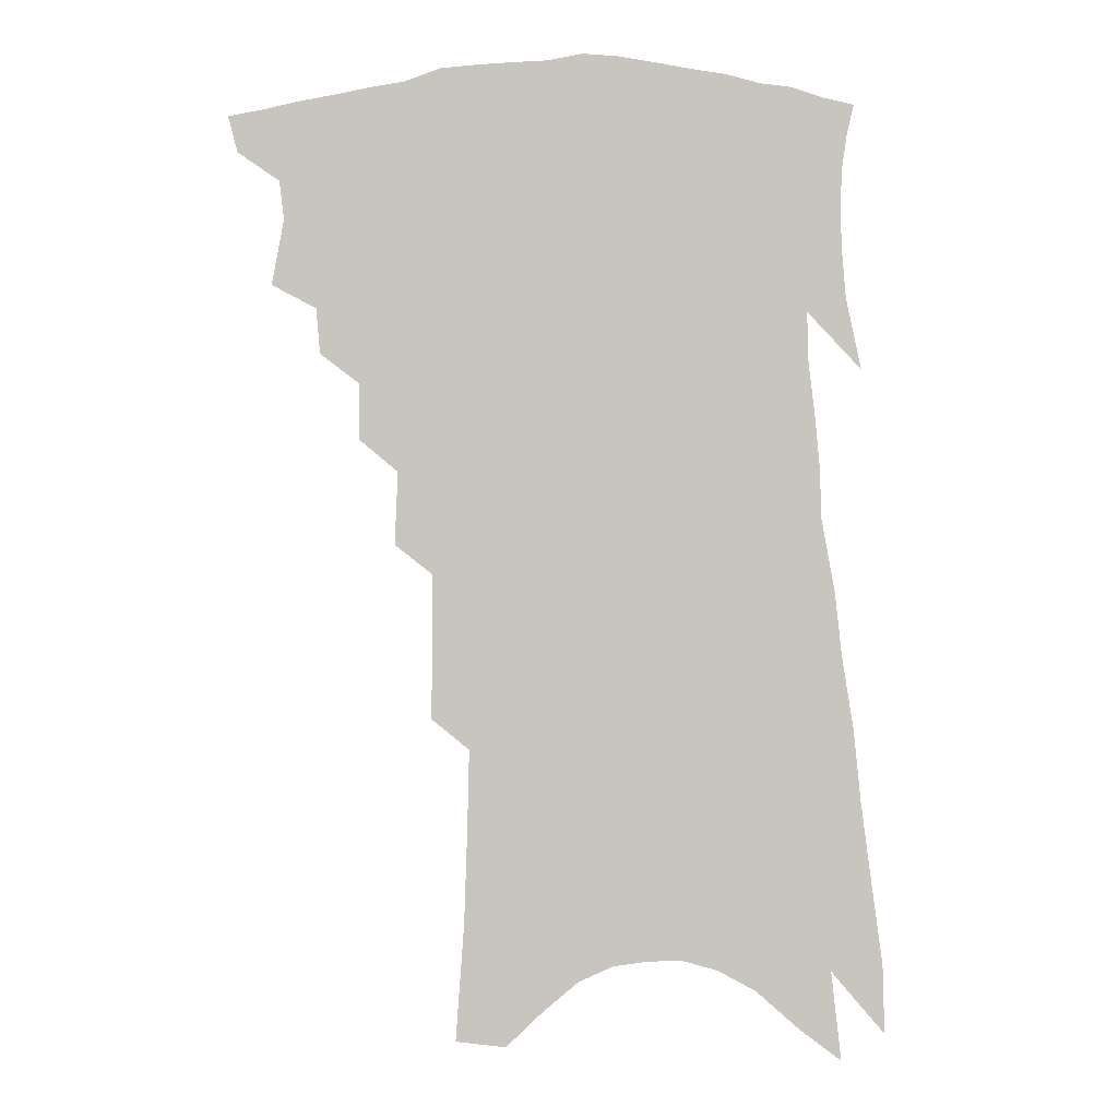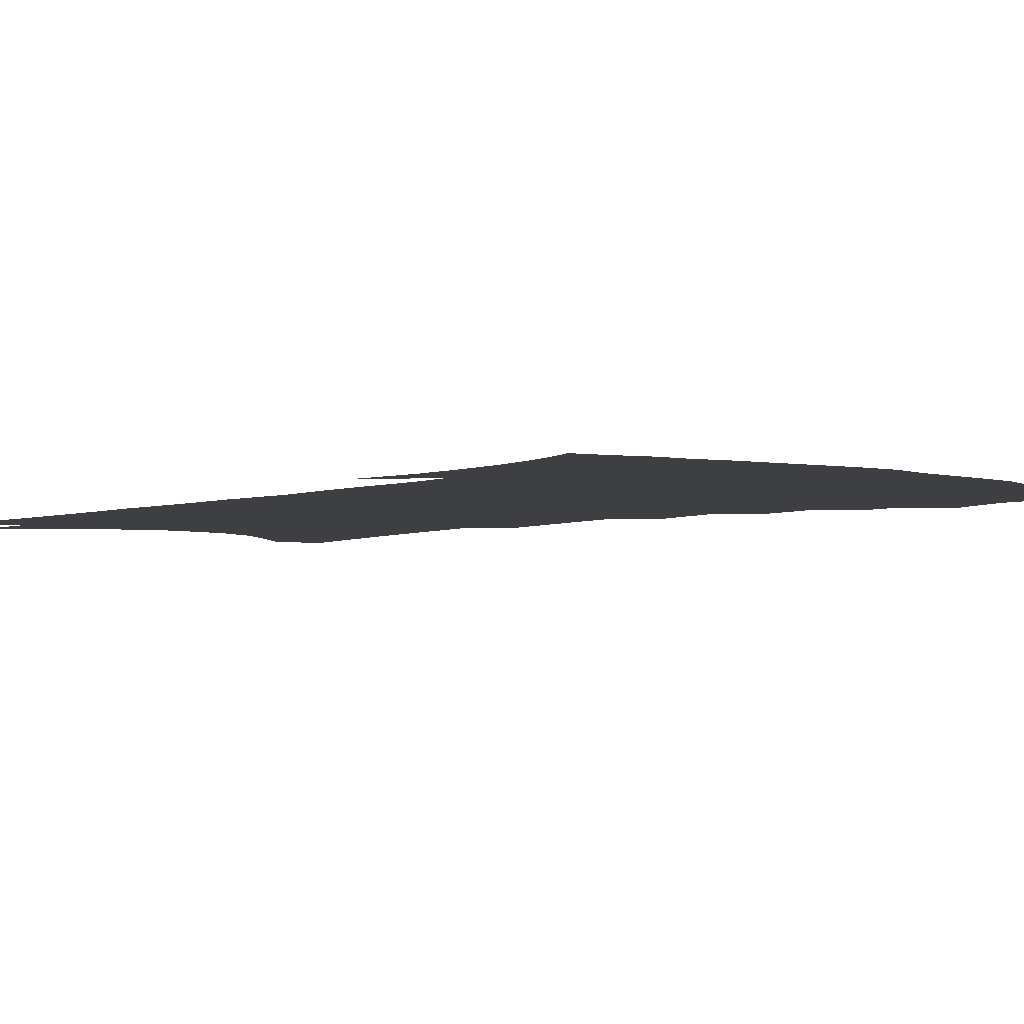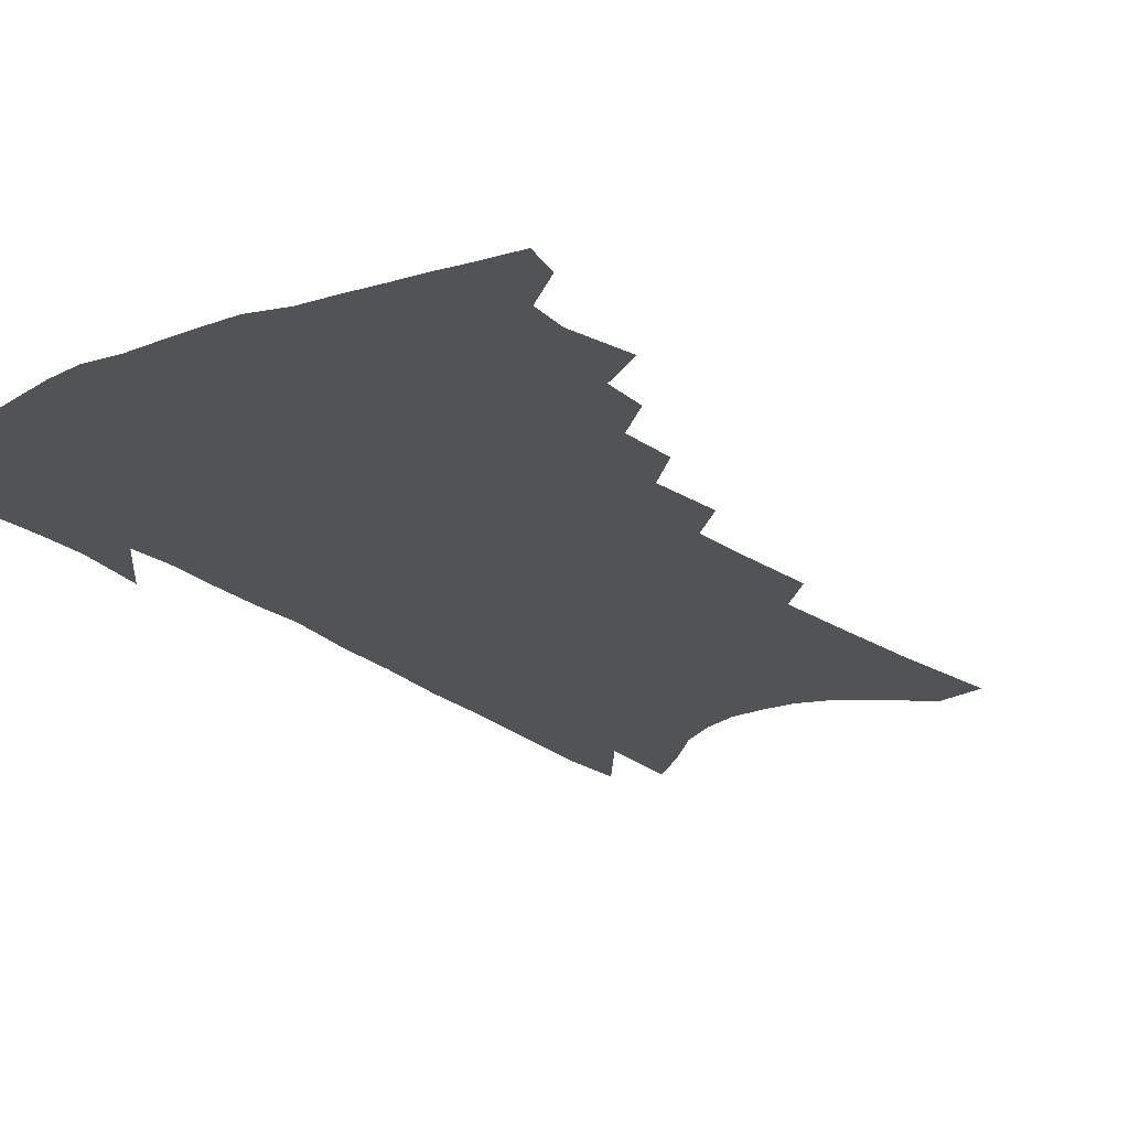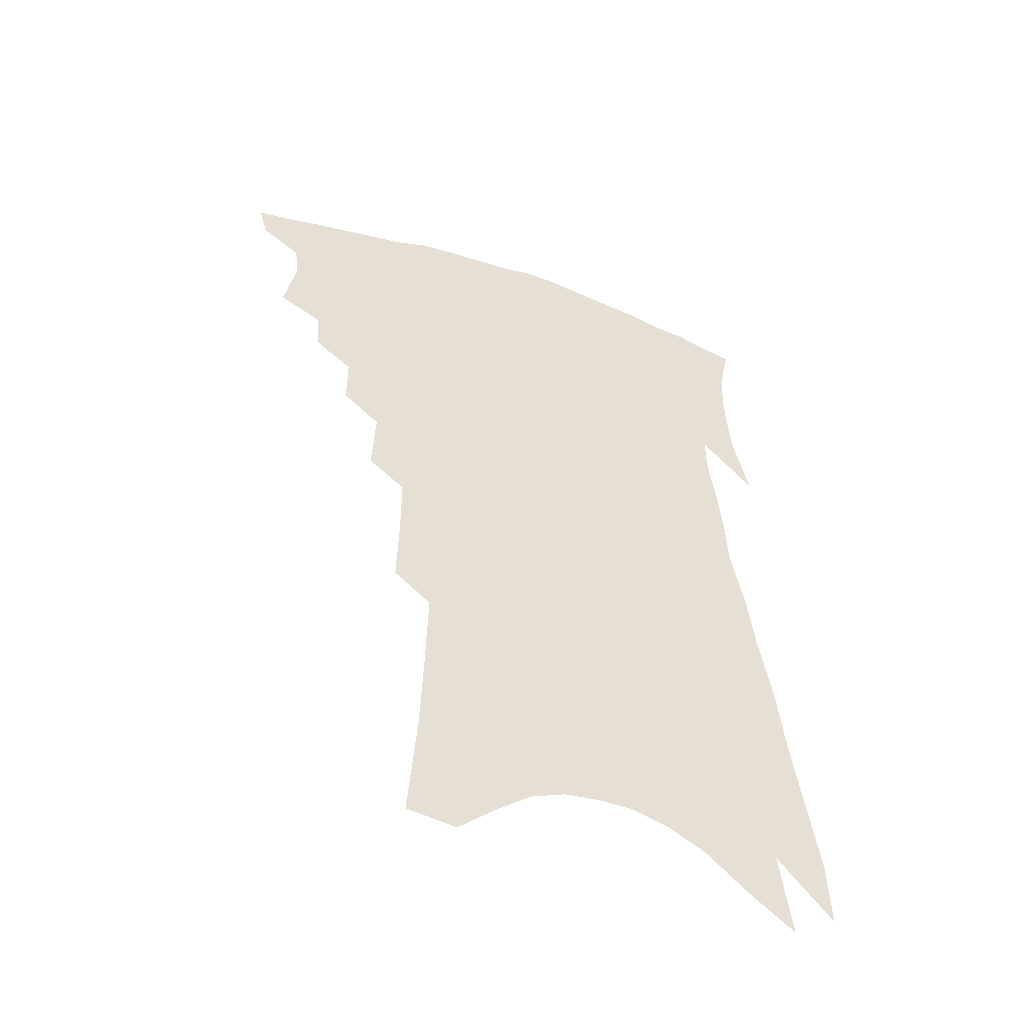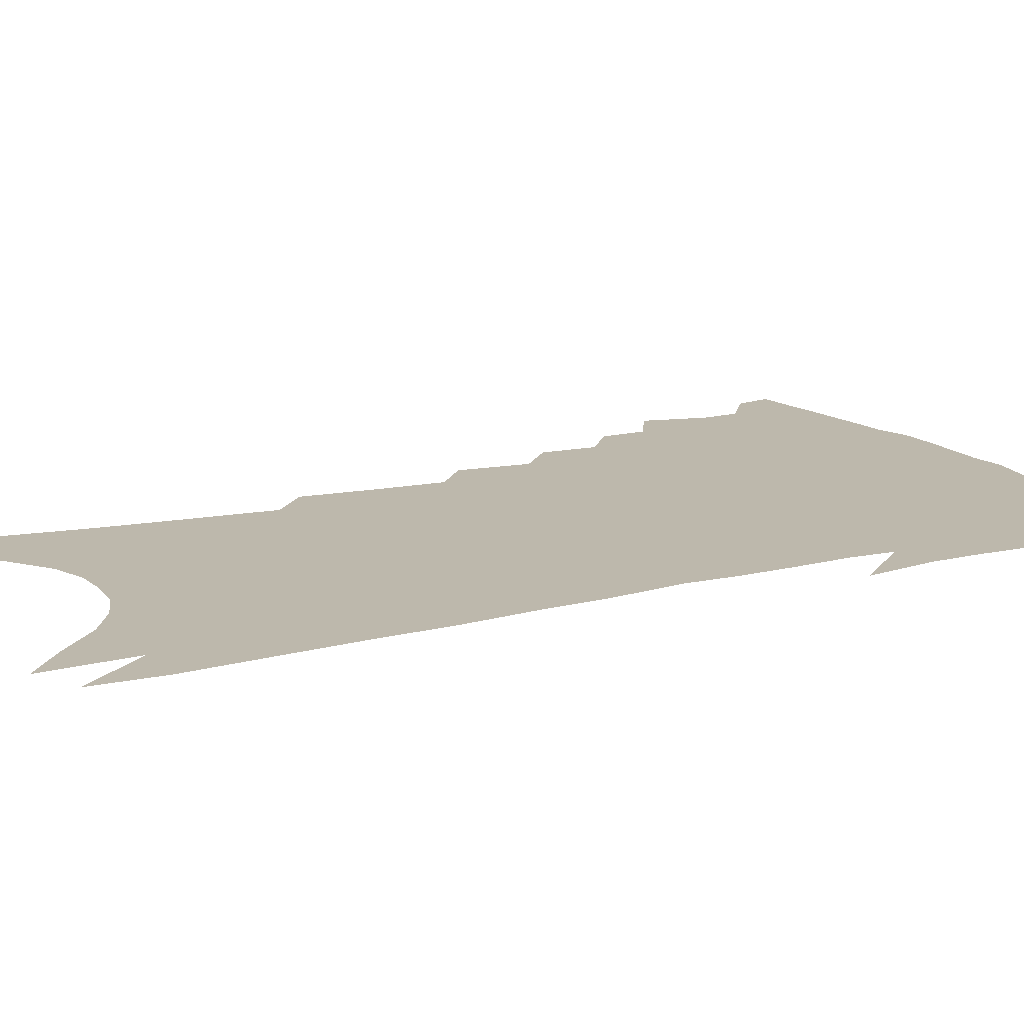
<metadata>
{"format":"obj","ext":"obj","renderer":"f3d","projection":"perspective","resolution":1024,"background":"white","views":[{"elev":0.1,"azim":-3.2,"up":"+Y"},{"elev":-4.3,"azim":142.9,"up":"+Z"},{"elev":-21.7,"azim":-140.9,"up":"+Z"},{"elev":-51.9,"azim":-21.3,"up":"+Y"},{"elev":14.9,"azim":66.8,"up":"+Z"}]}
</metadata>
<code>
v 471.6 386.3 0
v 468.6 397.9 0
v 482.6 343.5 0
v 486.5 364.8 0
v 485 377.2 0
v 483.1 388.8 0
v 480.2 400.3 0
v 498.1 321.4 0
v 496.9 336 0
v 499.4 355.7 0
v 498.6 368.7 0
v 496.4 380 0
v 494.1 391.3 0
v 491.4 403 0
v 510.9 293.4 0
v 510.8 311.7 0
v 512.3 331.6 0
v 511 344.7 0
v 511.5 359.9 0
v 509.9 371.4 0
v 507.8 382.4 0
v 505.4 393.6 0
v 502.8 405.2 0
v 522.2 259.5 0
v 523.3 283.2 0
v 522.9 301.1 0
v 523.9 321.3 0
v 524.2 337.2 0
v 524 351.3 0
v 522.2 362 0
v 520.8 373.5 0
v 518.9 384.6 0
v 516.7 395.6 0
v 514.1 407.7 0
v 534 203 0
v 534.6 227.6 0
v 534.6 249.8 0
v 534.8 271.8 0
v 534.9 291.4 0
v 534.3 307.1 0
v 534.5 323.5 0
v 535.3 340.7 0
v 534.6 353.2 0
v 533.3 364.3 0
v 531.8 375.5 0
v 529.9 386.7 0
v 527.8 398.3 0
v 525.5 409.8 0
v 541.9 98.12 0
v 544.7 135.8 0
v 545.7 165.4 0
v 546.4 192.9 0
v 547.1 219.6 0
v 546.3 238.9 0
v 546.2 259.9 0
v 545.6 277.7 0
v 546.3 298.5 0
v 546.3 314.6 0
v 546.5 330.1 0
v 546 342.9 0
v 545.3 354.9 0
v 544.5 366.3 0
v 542.6 377.2 0
v 541.3 388.4 0
v 539.3 400.3 0
v 537.2 414.2 0
v 558.2 96.04 0
v 557.5 123 0
v 558.9 157 0
v 557.6 177.2 0
v 558.2 205.3 0
v 558.2 229.3 0
v 557.9 250 0
v 556.9 266.3 0
v 556.7 284.7 0
v 557 303.2 0
v 557 318.5 0
v 557.2 333.2 0
v 556.2 344 0
v 556.1 356.7 0
v 555.5 367.9 0
v 554.5 378.7 0
v 553.1 389.7 0
v 550.8 402.2 0
v 548.7 415.5 0
v 570.2 107.3 0
v 570.2 138.3 0
v 570.4 168 0
v 569.5 190.2 0
v 569.1 213.7 0
v 569 238.3 0
v 568.1 254.3 0
v 567.7 273.2 0
v 567.6 291.4 0
v 567.1 305.8 0
v 567.2 320.9 0
v 567.4 335.3 0
v 566.8 346 0
v 566.8 358.1 0
v 566.2 369 0
v 565.4 379.7 0
v 564.5 390.6 0
v 562.9 402.4 0
v 560.4 416.4 0
v 582 117.1 0
v 581.7 148.7 0
v 580.9 170.3 0
v 580 195.3 0
v 579.1 215.2 0
v 578.8 239.7 0
v 578.1 257.2 0
v 577.5 274.6 0
v 577.5 294 0
v 577.5 310.1 0
v 577.4 323.7 0
v 577.3 335.9 0
v 577.3 347.7 0
v 577.5 359.6 0
v 576.7 369.8 0
v 576.3 380.5 0
v 575.6 391.4 0
v 574 403.7 0
v 572 417.1 0
v 593.3 122.1 0
v 592.5 151.6 0
v 591.4 175.9 0
v 590.3 198.2 0
v 589.6 224.2 0
v 588.7 242.6 0
v 588 259.9 0
v 587.4 277.3 0
v 587.3 297.2 0
v 587.2 312.3 0
v 587.1 324.2 0
v 587.2 336.7 0
v 587.4 348.8 0
v 587.7 360.2 0
v 588 371 0
v 587.4 381.2 0
v 586.7 391.8 0
v 585.2 404.9 0
v 583.2 419.5 0
v 604.5 123.5 0
v 603.2 153.8 0
v 601.8 178.8 0
v 600.6 200.4 0
v 599.5 223.6 0
v 598.5 243.3 0
v 597.8 262.5 0
v 597.2 279.8 0
v 596.9 297 0
v 596.7 311.5 0
v 596.7 324.4 0
v 597 337.8 0
v 597.1 348.4 0
v 598 361.3 0
v 598.1 371.3 0
v 598 381.6 0
v 597.5 392.5 0
v 596.8 404.3 0
v 595 418.7 0
v 615.8 123.7 0
v 614.8 147.2 0
v 612.7 175.7 0
v 611 200 0
v 609.4 223.8 0
v 608.9 239.1 0
v 607.6 261.3 0
v 606.9 279.7 0
v 606.5 296.1 0
v 606.3 310.7 0
v 606.2 326.3 0
v 606.6 337.4 0
v 607.2 350.2 0
v 607.6 361.3 0
v 608.2 371.2 0
v 608.8 381.4 0
v 608.9 391.8 0
v 608.4 403.3 0
v 607.1 416.9 0
v 627.5 120.3 0
v 626.1 144.6 0
v 623.4 174.6 0
v 621.5 198.8 0
v 619.6 222 0
v 618.5 242.3 0
v 617.5 260.6 0
v 616.9 277 0
v 616.4 293.4 0
v 616.1 308.5 0
v 615.9 323.5 0
v 616 337.8 0
v 616.7 349.4 0
v 617.3 359.9 0
v 618.2 370.9 0
v 619 381.1 0
v 619.6 391.2 0
v 619.7 402.1 0
v 618.9 414.9 0
v 639.9 113.6 0
v 638.1 138.7 0
v 634.7 170.1 0
v 632.6 194.3 0
v 630.4 217.5 0
v 629.8 235.3 0
v 627.7 257.4 0
v 626.9 274.3 0
v 626.6 289.4 0
v 625.9 306.3 0
v 625.4 322.4 0
v 625.9 334.4 0
v 625.9 349 0
v 626.8 359.2 0
v 627.9 370.3 0
v 628.9 380.4 0
v 630.4 390.1 0
v 630.8 400.3 0
v 630.1 413.4 0
v 654.2 101 0
v 650.6 132.2 0
v 648.2 158.3 0
v 644.7 186.6 0
v 641.7 211.7 0
v 640.2 232.1 0
v 639.1 250.4 0
v 637.6 269.2 0
v 636.7 286 0
v 635.8 303.4 0
v 635.3 318.9 0
v 635.2 333.1 0
v 635.3 346.5 0
v 636.1 358.8 0
v 637.3 369 0
v 638.5 379 0
v 639.9 389.2 0
v 641.1 398.8 0
v 641.5 410.5 0
v 668.3 90.35 0
v 664.9 119.6 0
v 661.9 147.1 0
v 659.3 172.2 0
v 655.6 198.9 0
v 653.5 220.6 0
v 651.4 241.5 0
v 649.4 261.5 0
v 647.2 281.4 0
v 647.2 296.3 0
v 646.2 313 0
v 645.2 329.5 0
v 644.5 344.5 0
v 645.7 355.6 0
v 646.6 368.4 0
v 648 378.6 0
v 649.4 388 0
v 650.8 397.7 0
v 651.8 409.4 0
v 682.6 99.04 0
v 682 121.6 0
v 678.1 149.6 0
v 674.7 175.8 0
v 672.4 198.4 0
v 668.4 223.2 0
v 666.1 243.9 0
v 661.7 268.2 0
v 661.2 284.2 0
v 659.5 302.1 0
v 657.2 321.1 0
v 657 335.8 0
v 654.9 353.8 0
v 655.8 365.6 0
v 657.4 376.1 0
v 658.7 386.5 0
v 660.4 395.9 0
v 662.4 406 0
v 674.8 317.1 0
v 669.7 340.5 0
v 668.4 356.7 0
v 667.9 371.2 0
v 668.5 383.6 0
v 670 394 0
v 672.3 403.8 0
f 5 6 1
f 1 6 2
f 6 7 2
f 9 10 3
f 3 10 4
f 10 11 4
f 4 11 5
f 11 12 5
f 5 12 6
f 12 13 6
f 6 13 7
f 13 14 7
f 16 17 8
f 8 17 9
f 17 18 9
f 9 18 10
f 18 19 10
f 10 19 11
f 19 20 11
f 11 20 12
f 20 21 12
f 12 21 13
f 21 22 13
f 13 22 14
f 22 23 14
f 25 26 15
f 15 26 16
f 26 27 16
f 16 27 17
f 27 28 17
f 17 28 18
f 28 29 18
f 18 29 19
f 29 30 19
f 19 30 20
f 30 31 20
f 20 31 21
f 31 32 21
f 21 32 22
f 32 33 22
f 22 33 23
f 33 34 23
f 37 38 24
f 24 38 25
f 38 39 25
f 25 39 26
f 39 40 26
f 26 40 27
f 40 41 27
f 27 41 28
f 41 42 28
f 28 42 29
f 42 43 29
f 29 43 30
f 43 44 30
f 30 44 31
f 44 45 31
f 31 45 32
f 45 46 32
f 32 46 33
f 46 47 33
f 33 47 34
f 47 48 34
f 52 53 35
f 35 53 36
f 53 54 36
f 36 54 37
f 54 55 37
f 37 55 38
f 55 56 38
f 38 56 39
f 56 57 39
f 39 57 40
f 57 58 40
f 40 58 41
f 58 59 41
f 41 59 42
f 59 60 42
f 42 60 43
f 60 61 43
f 43 61 44
f 61 62 44
f 44 62 45
f 62 63 45
f 45 63 46
f 63 64 46
f 46 64 47
f 64 65 47
f 47 65 48
f 65 66 48
f 67 68 49
f 49 68 50
f 68 69 50
f 50 69 51
f 69 70 51
f 51 70 52
f 70 71 52
f 52 71 53
f 71 72 53
f 53 72 54
f 72 73 54
f 54 73 55
f 73 74 55
f 55 74 56
f 74 75 56
f 56 75 57
f 75 76 57
f 57 76 58
f 76 77 58
f 58 77 59
f 77 78 59
f 59 78 60
f 78 79 60
f 60 79 61
f 79 80 61
f 61 80 62
f 80 81 62
f 62 81 63
f 81 82 63
f 63 82 64
f 82 83 64
f 64 83 65
f 83 84 65
f 65 84 66
f 84 85 66
f 67 86 68
f 86 87 68
f 68 87 69
f 87 88 69
f 69 88 70
f 88 89 70
f 70 89 71
f 89 90 71
f 71 90 72
f 90 91 72
f 72 91 73
f 91 92 73
f 73 92 74
f 92 93 74
f 74 93 75
f 93 94 75
f 75 94 76
f 94 95 76
f 76 95 77
f 95 96 77
f 77 96 78
f 96 97 78
f 78 97 79
f 97 98 79
f 79 98 80
f 98 99 80
f 80 99 81
f 99 100 81
f 81 100 82
f 100 101 82
f 82 101 83
f 101 102 83
f 83 102 84
f 102 103 84
f 84 103 85
f 103 104 85
f 86 105 87
f 105 106 87
f 87 106 88
f 106 107 88
f 88 107 89
f 107 108 89
f 89 108 90
f 108 109 90
f 90 109 91
f 109 110 91
f 91 110 92
f 110 111 92
f 92 111 93
f 111 112 93
f 93 112 94
f 112 113 94
f 94 113 95
f 113 114 95
f 95 114 96
f 114 115 96
f 96 115 97
f 115 116 97
f 97 116 98
f 116 117 98
f 98 117 99
f 117 118 99
f 99 118 100
f 118 119 100
f 100 119 101
f 119 120 101
f 101 120 102
f 120 121 102
f 102 121 103
f 121 122 103
f 103 122 104
f 122 123 104
f 105 124 106
f 124 125 106
f 106 125 107
f 125 126 107
f 107 126 108
f 126 127 108
f 108 127 109
f 127 128 109
f 109 128 110
f 128 129 110
f 110 129 111
f 129 130 111
f 111 130 112
f 130 131 112
f 112 131 113
f 131 132 113
f 113 132 114
f 132 133 114
f 114 133 115
f 133 134 115
f 115 134 116
f 134 135 116
f 116 135 117
f 135 136 117
f 117 136 118
f 136 137 118
f 118 137 119
f 137 138 119
f 119 138 120
f 138 139 120
f 120 139 121
f 139 140 121
f 121 140 122
f 140 141 122
f 122 141 123
f 141 142 123
f 124 143 125
f 143 144 125
f 125 144 126
f 144 145 126
f 126 145 127
f 145 146 127
f 127 146 128
f 146 147 128
f 128 147 129
f 147 148 129
f 129 148 130
f 148 149 130
f 130 149 131
f 149 150 131
f 131 150 132
f 150 151 132
f 132 151 133
f 151 152 133
f 133 152 134
f 152 153 134
f 134 153 135
f 153 154 135
f 135 154 136
f 154 155 136
f 136 155 137
f 155 156 137
f 137 156 138
f 156 157 138
f 138 157 139
f 157 158 139
f 139 158 140
f 158 159 140
f 140 159 141
f 159 160 141
f 141 160 142
f 160 161 142
f 143 162 144
f 162 163 144
f 144 163 145
f 163 164 145
f 145 164 146
f 164 165 146
f 146 165 147
f 165 166 147
f 147 166 148
f 166 167 148
f 148 167 149
f 167 168 149
f 149 168 150
f 168 169 150
f 150 169 151
f 169 170 151
f 151 170 152
f 170 171 152
f 152 171 153
f 171 172 153
f 153 172 154
f 172 173 154
f 154 173 155
f 173 174 155
f 155 174 156
f 174 175 156
f 156 175 157
f 175 176 157
f 157 176 158
f 176 177 158
f 158 177 159
f 177 178 159
f 159 178 160
f 178 179 160
f 160 179 161
f 179 180 161
f 162 181 163
f 181 182 163
f 163 182 164
f 182 183 164
f 164 183 165
f 183 184 165
f 165 184 166
f 184 185 166
f 166 185 167
f 185 186 167
f 167 186 168
f 186 187 168
f 168 187 169
f 187 188 169
f 169 188 170
f 188 189 170
f 170 189 171
f 189 190 171
f 171 190 172
f 190 191 172
f 172 191 173
f 191 192 173
f 173 192 174
f 192 193 174
f 174 193 175
f 193 194 175
f 175 194 176
f 194 195 176
f 176 195 177
f 195 196 177
f 177 196 178
f 196 197 178
f 178 197 179
f 197 198 179
f 179 198 180
f 198 199 180
f 181 200 182
f 200 201 182
f 182 201 183
f 201 202 183
f 183 202 184
f 202 203 184
f 184 203 185
f 203 204 185
f 185 204 186
f 204 205 186
f 186 205 187
f 205 206 187
f 187 206 188
f 206 207 188
f 188 207 189
f 207 208 189
f 189 208 190
f 208 209 190
f 190 209 191
f 209 210 191
f 191 210 192
f 210 211 192
f 192 211 193
f 211 212 193
f 193 212 194
f 212 213 194
f 194 213 195
f 213 214 195
f 195 214 196
f 214 215 196
f 196 215 197
f 215 216 197
f 197 216 198
f 216 217 198
f 198 217 199
f 217 218 199
f 200 219 201
f 219 220 201
f 201 220 202
f 220 221 202
f 202 221 203
f 221 222 203
f 203 222 204
f 222 223 204
f 204 223 205
f 223 224 205
f 205 224 206
f 224 225 206
f 206 225 207
f 225 226 207
f 207 226 208
f 226 227 208
f 208 227 209
f 227 228 209
f 209 228 210
f 228 229 210
f 210 229 211
f 229 230 211
f 211 230 212
f 230 231 212
f 212 231 213
f 231 232 213
f 213 232 214
f 232 233 214
f 214 233 215
f 233 234 215
f 215 234 216
f 234 235 216
f 216 235 217
f 235 236 217
f 217 236 218
f 236 237 218
f 219 238 220
f 238 239 220
f 220 239 221
f 239 240 221
f 221 240 222
f 240 241 222
f 222 241 223
f 241 242 223
f 223 242 224
f 242 243 224
f 224 243 225
f 243 244 225
f 225 244 226
f 244 245 226
f 226 245 227
f 245 246 227
f 227 246 228
f 246 247 228
f 228 247 229
f 247 248 229
f 229 248 230
f 248 249 230
f 230 249 231
f 249 250 231
f 231 250 232
f 250 251 232
f 232 251 233
f 251 252 233
f 233 252 234
f 252 253 234
f 234 253 235
f 253 254 235
f 235 254 236
f 254 255 236
f 236 255 237
f 255 256 237
f 239 257 240
f 257 258 240
f 240 258 241
f 258 259 241
f 241 259 242
f 259 260 242
f 242 260 243
f 260 261 243
f 243 261 244
f 261 262 244
f 244 262 245
f 262 263 245
f 245 263 246
f 263 264 246
f 246 264 247
f 264 265 247
f 247 265 248
f 265 266 248
f 248 266 249
f 266 267 249
f 249 267 250
f 267 268 250
f 250 268 251
f 268 269 251
f 251 269 252
f 269 270 252
f 252 270 253
f 270 271 253
f 253 271 254
f 271 272 254
f 254 272 255
f 272 273 255
f 255 273 256
f 273 274 256
f 268 275 269
f 275 276 269
f 269 276 270
f 276 277 270
f 270 277 271
f 277 278 271
f 271 278 272
f 278 279 272
f 272 279 273
f 279 280 273
f 273 280 274
f 280 281 274

</code>
